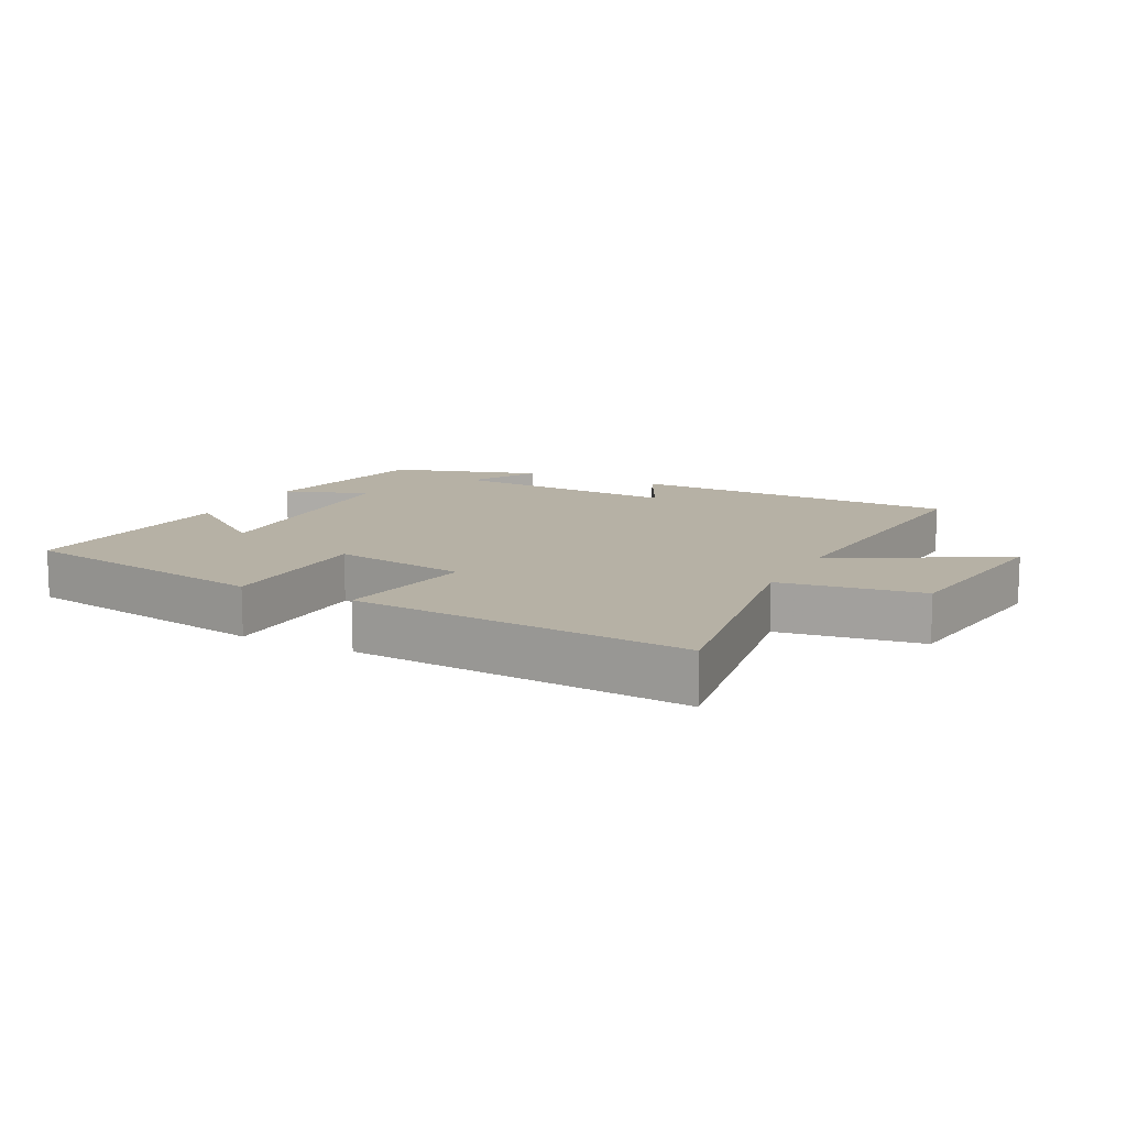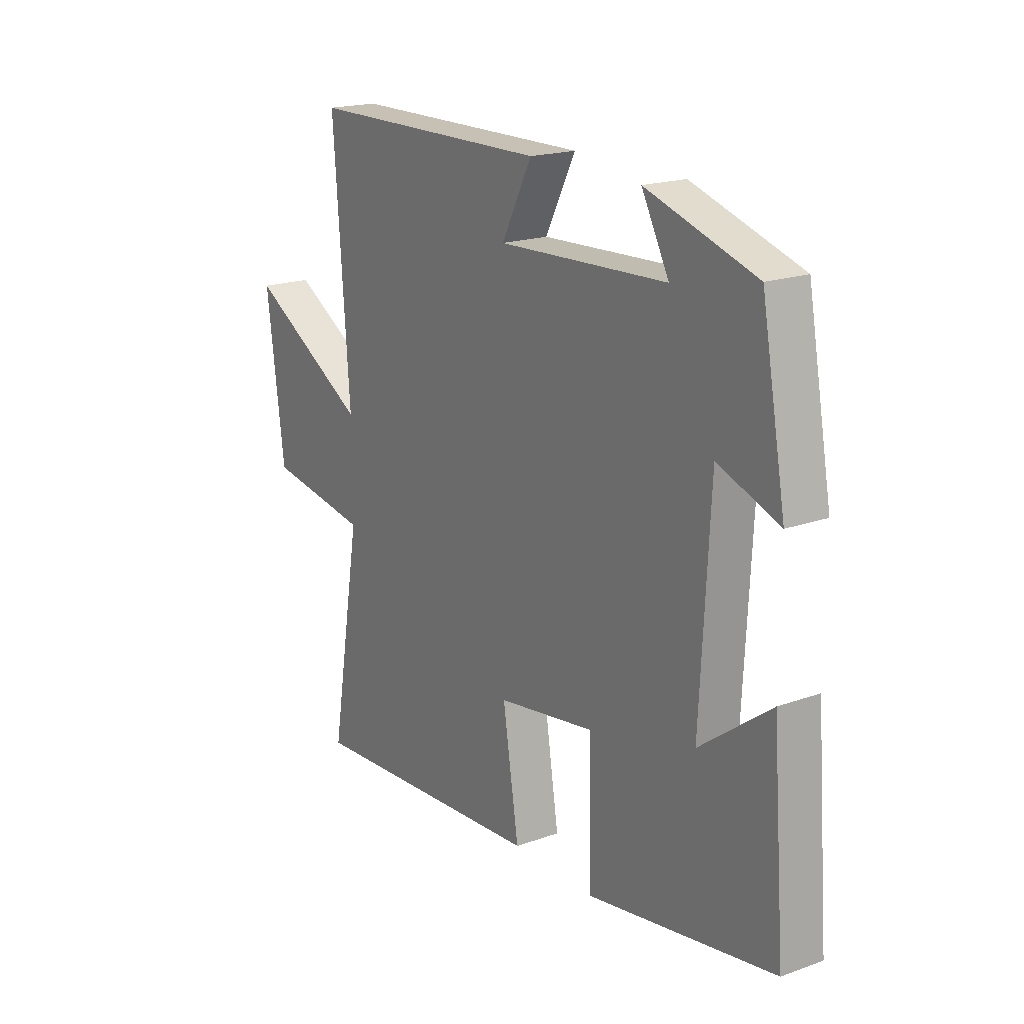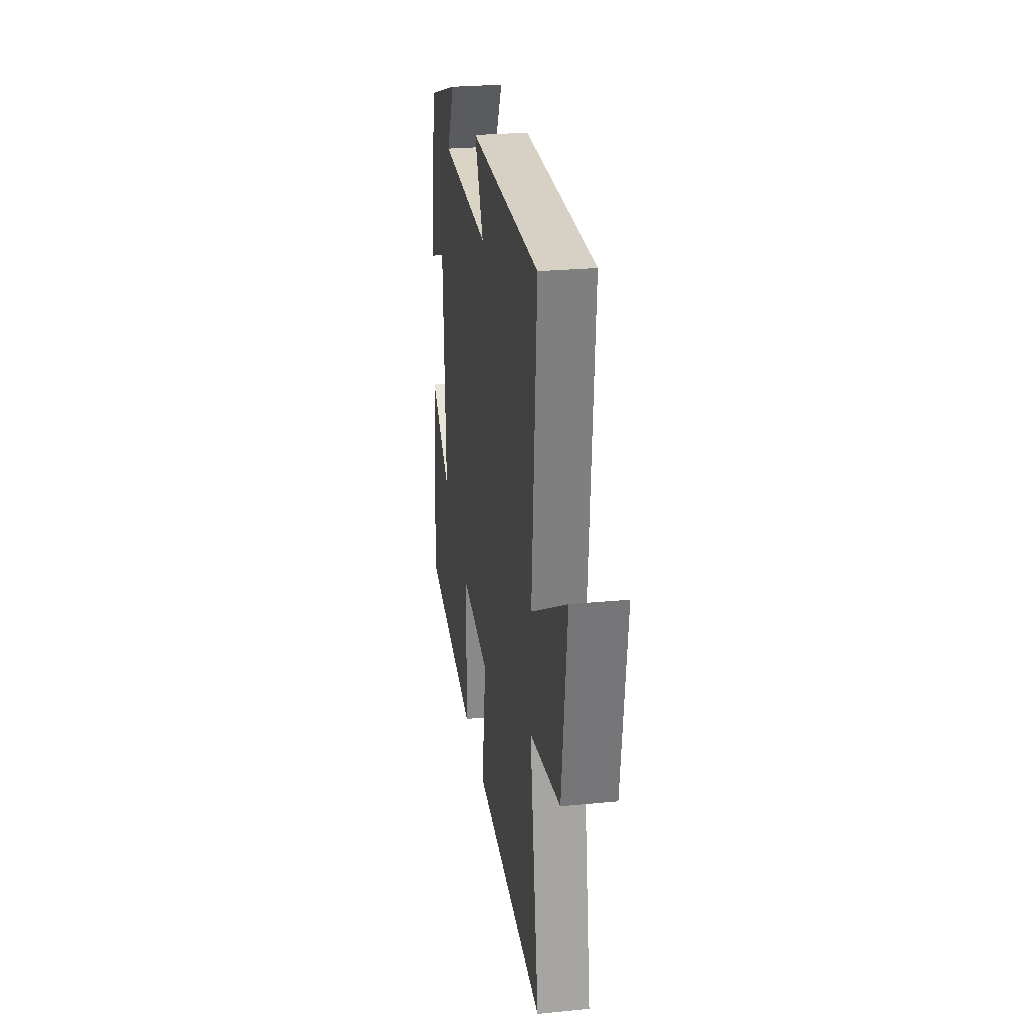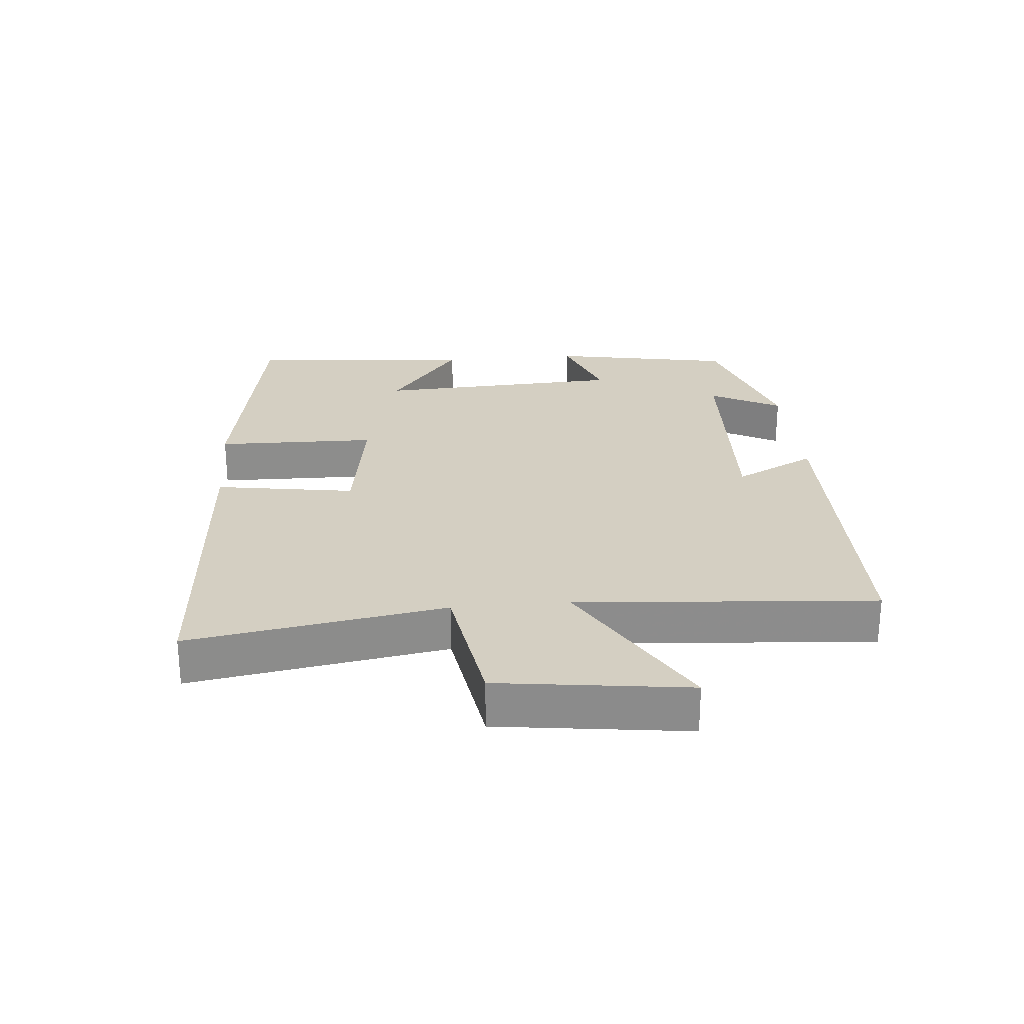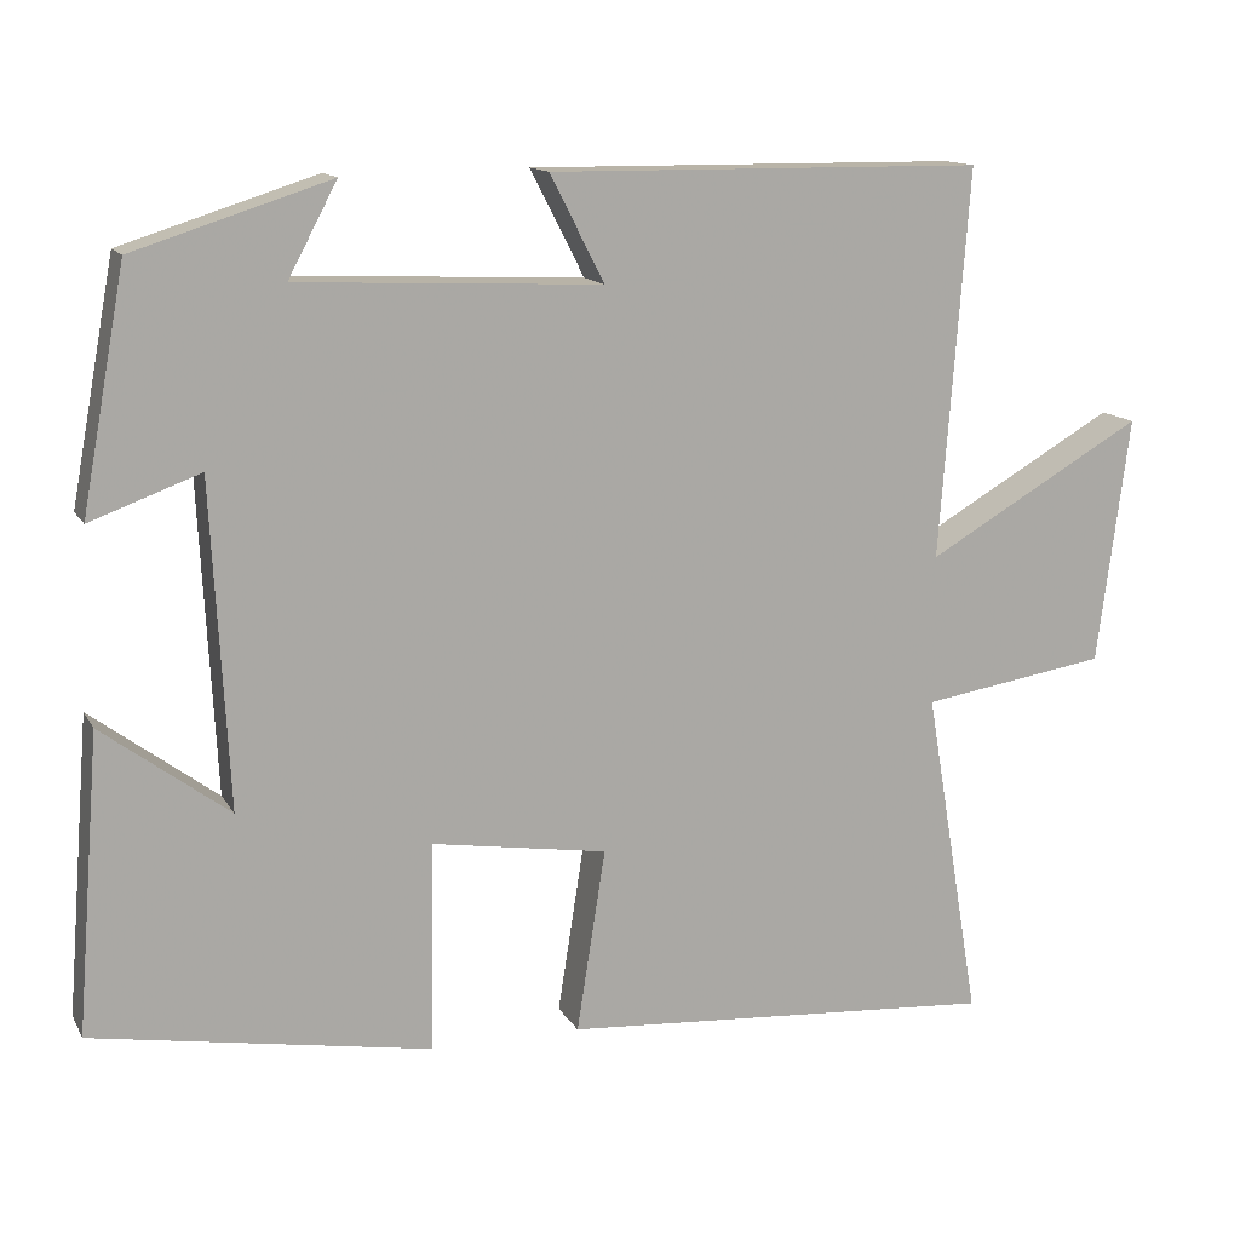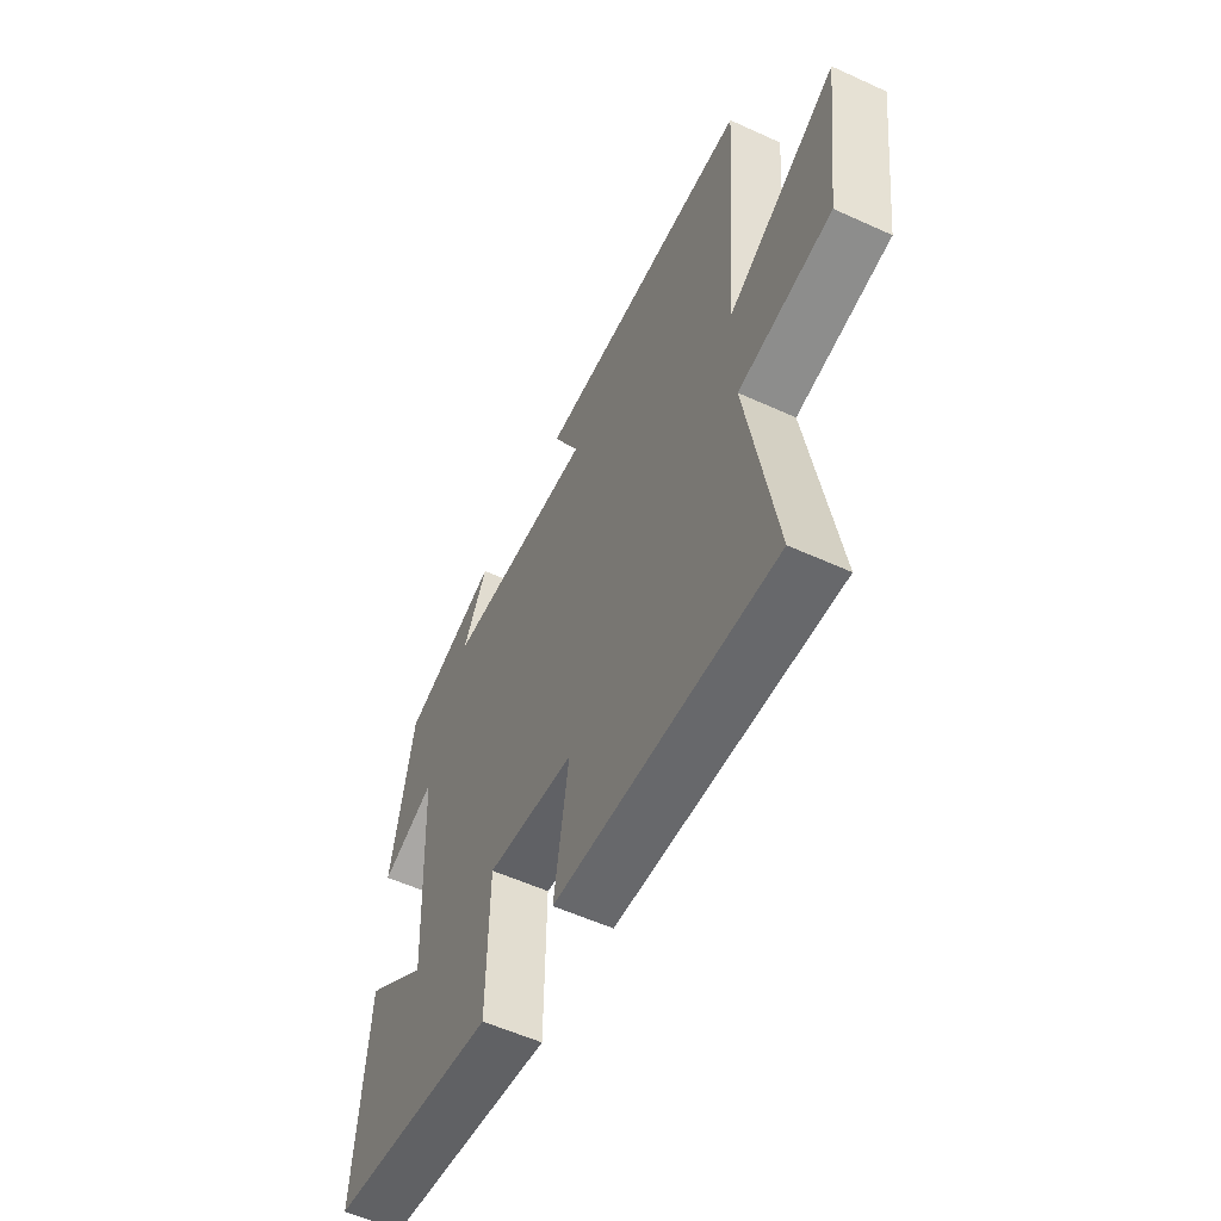
<metadata>
{"format":"obj","ext":"obj","renderer":"f3d","projection":"perspective","resolution":1024,"background":"white","views":[{"elev":12.0,"azim":-152.6,"up":"+Y"},{"elev":19.0,"azim":56.0,"up":"+Z"},{"elev":26.3,"azim":-98.7,"up":"+Z"},{"elev":25.8,"azim":-95.0,"up":"+Y"},{"elev":13.4,"azim":160.3,"up":"+Z"},{"elev":-56.0,"azim":-115.6,"up":"+Z"}]}
</metadata>
<code>
v -0.534 0.07 0.495
v -0.02 0.07 0.5
v -0.084 0.07 0.375
v 0.274 0.07 0.391
v 0.216 0.07 0.5
v 0.448 0.07 0.426
v 0.5 0.07 0.144
v 0.37 0.07 0.192
v 0.35 0.07 -0.192
v 0.5 0.07 -0.08
v 0.528 0.07 -0.432
v 0.129 0.07 -0.5
v 0.125 0.07 -0.252
v -0.083 0.07 -0.284
v -0.049 0.07 -0.5
v -0.566 0.07 -0.535
v -0.5 0.07 -0.142
v -0.719 0.07 -0.107
v -0.757 0.07 0.185
v -0.5 0.07 0.036
v -0.534 0 0.495
v -0.02 0 0.5
v -0.084 0 0.375
v 0.274 0 0.391
v 0.216 0 0.5
v 0.448 0 0.426
v 0.5 0 0.144
v 0.37 0 0.192
v 0.35 0 -0.192
v 0.5 0 -0.08
v 0.528 0 -0.432
v 0.129 0 -0.5
v 0.125 0 -0.252
v -0.083 0 -0.284
v -0.049 0 -0.5
v -0.566 0 -0.535
v -0.5 0 -0.142
v -0.719 0 -0.107
v -0.757 0 0.185
v -0.5 0 0.036
f 17 18 19 20
f 14 15 16 17
f 13 14 17 20
f 11 12 13
f 9 10 11
f 13 20 1
f 11 13 1
f 9 11 1
f 4 5 6 7
f 3 4 7 8
f 1 2 3
f 1 3 8 9
f 40 39 38 37
f 37 36 35 34
f 40 37 34 33
f 33 32 31
f 31 30 29
f 21 40 33
f 21 33 31
f 21 31 29
f 27 26 25 24
f 28 27 24 23
f 23 22 21
f 29 28 23 21
f 1 21 22 2
f 2 22 23 3
f 3 23 24 4
f 4 24 25 5
f 5 25 26 6
f 6 26 27 7
f 7 27 28 8
f 8 28 29 9
f 9 29 30 10
f 10 30 31 11
f 11 31 32 12
f 12 32 33 13
f 13 33 34 14
f 14 34 35 15
f 15 35 36 16
f 16 36 37 17
f 17 37 38 18
f 18 38 39 19
f 19 39 40 20
f 20 40 21 1

</code>
